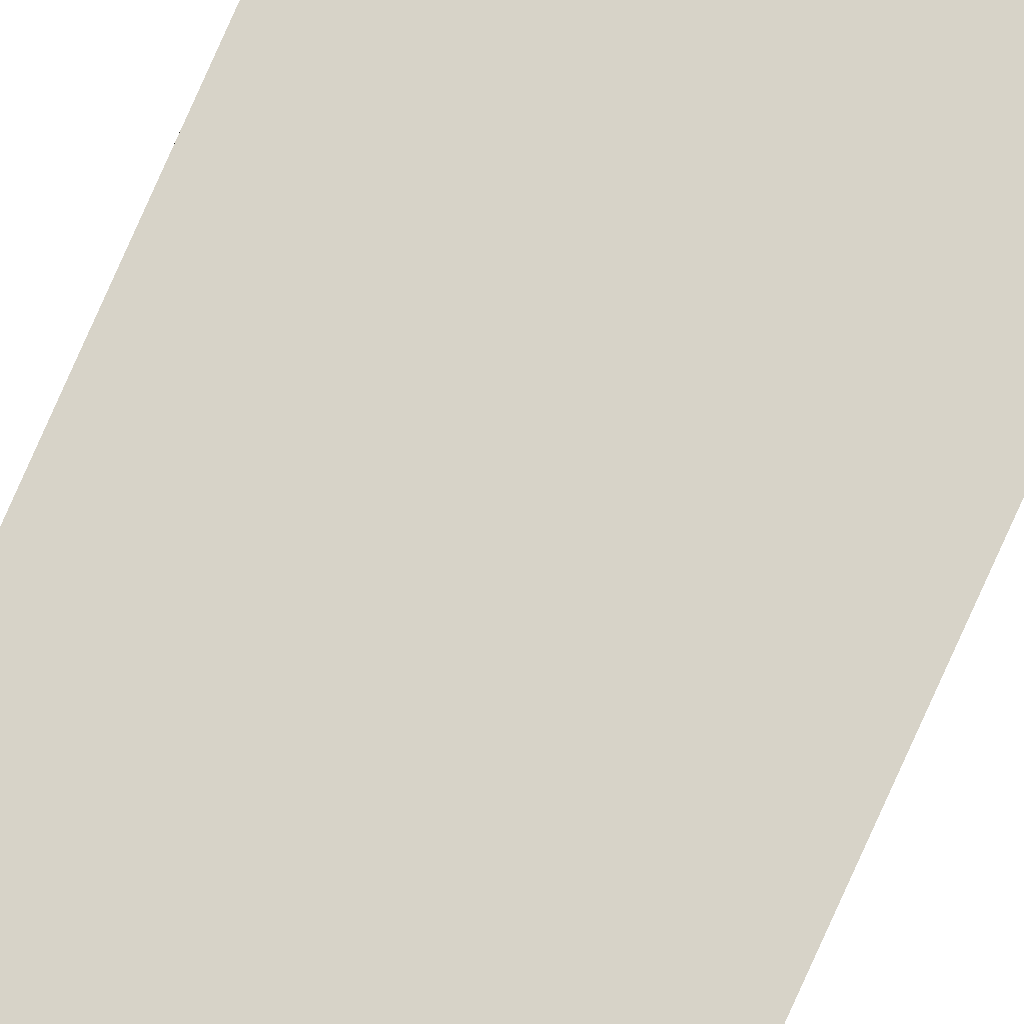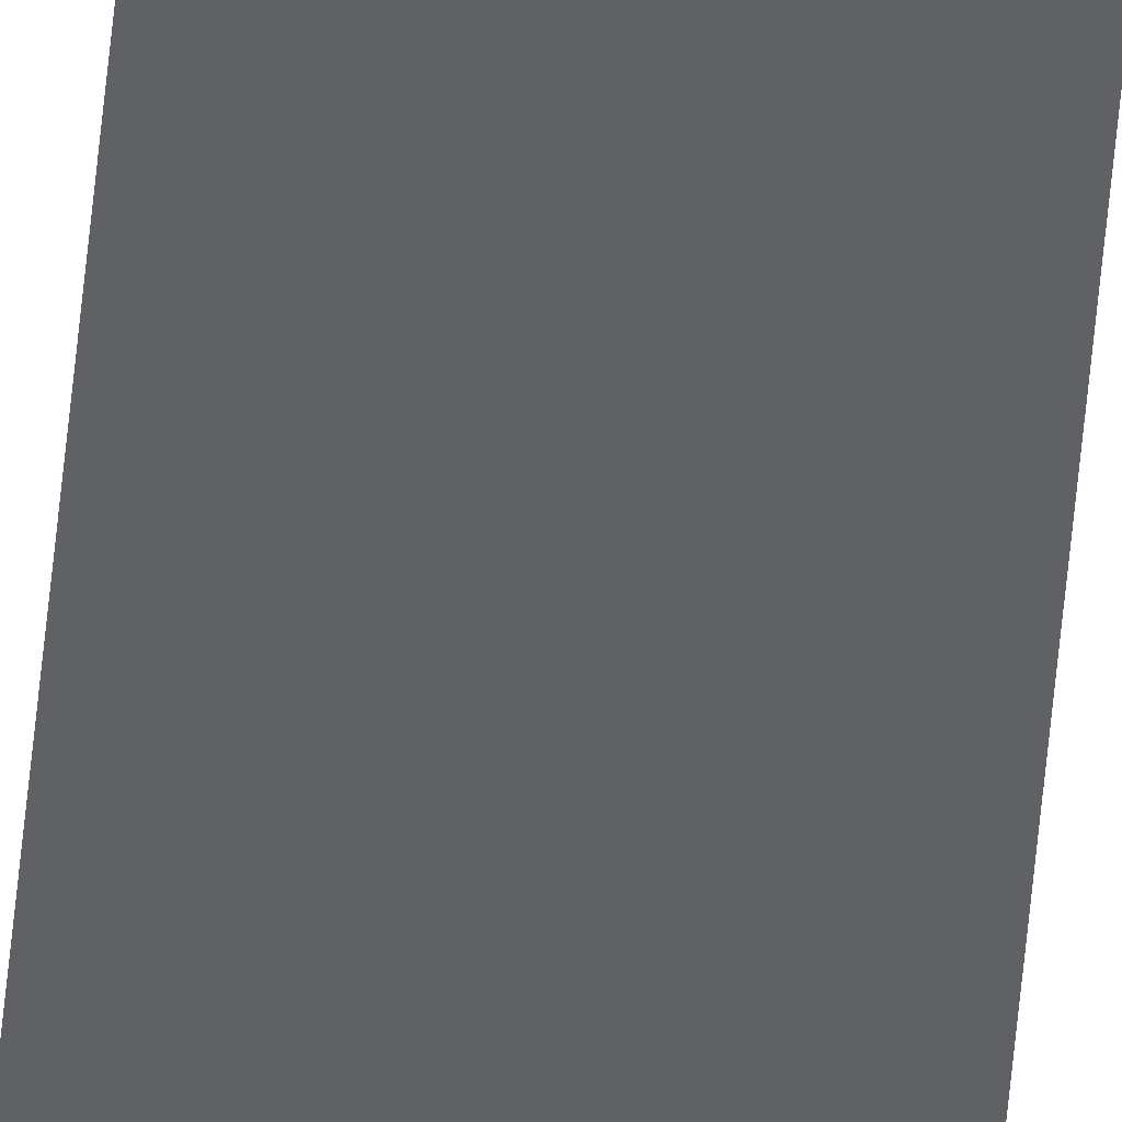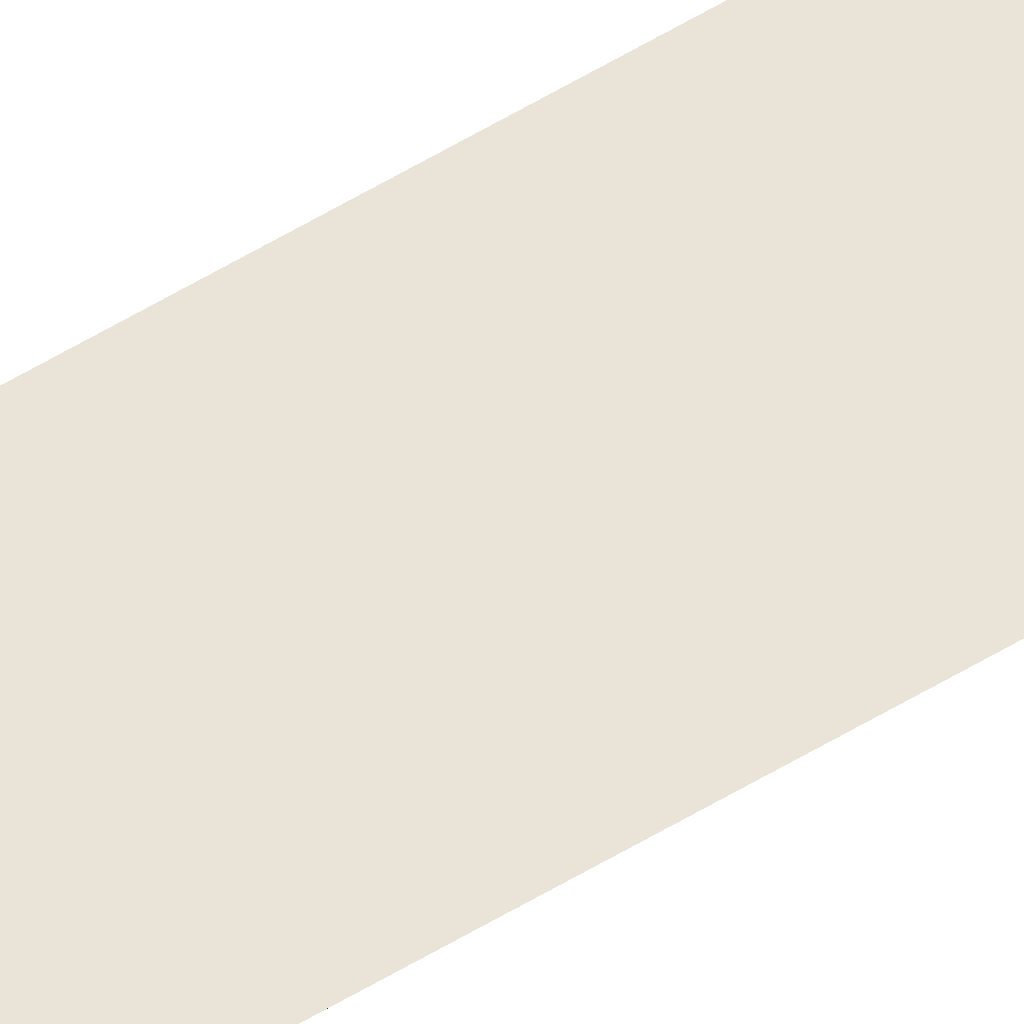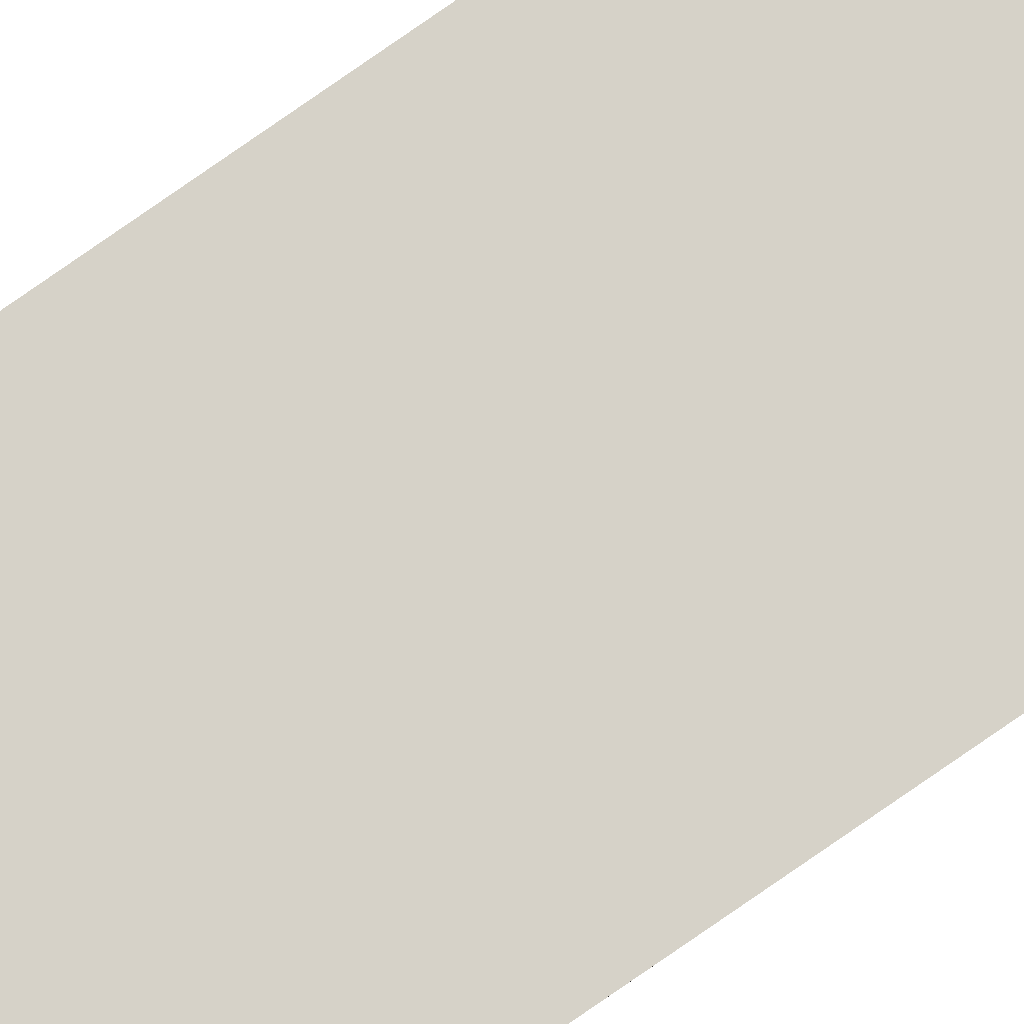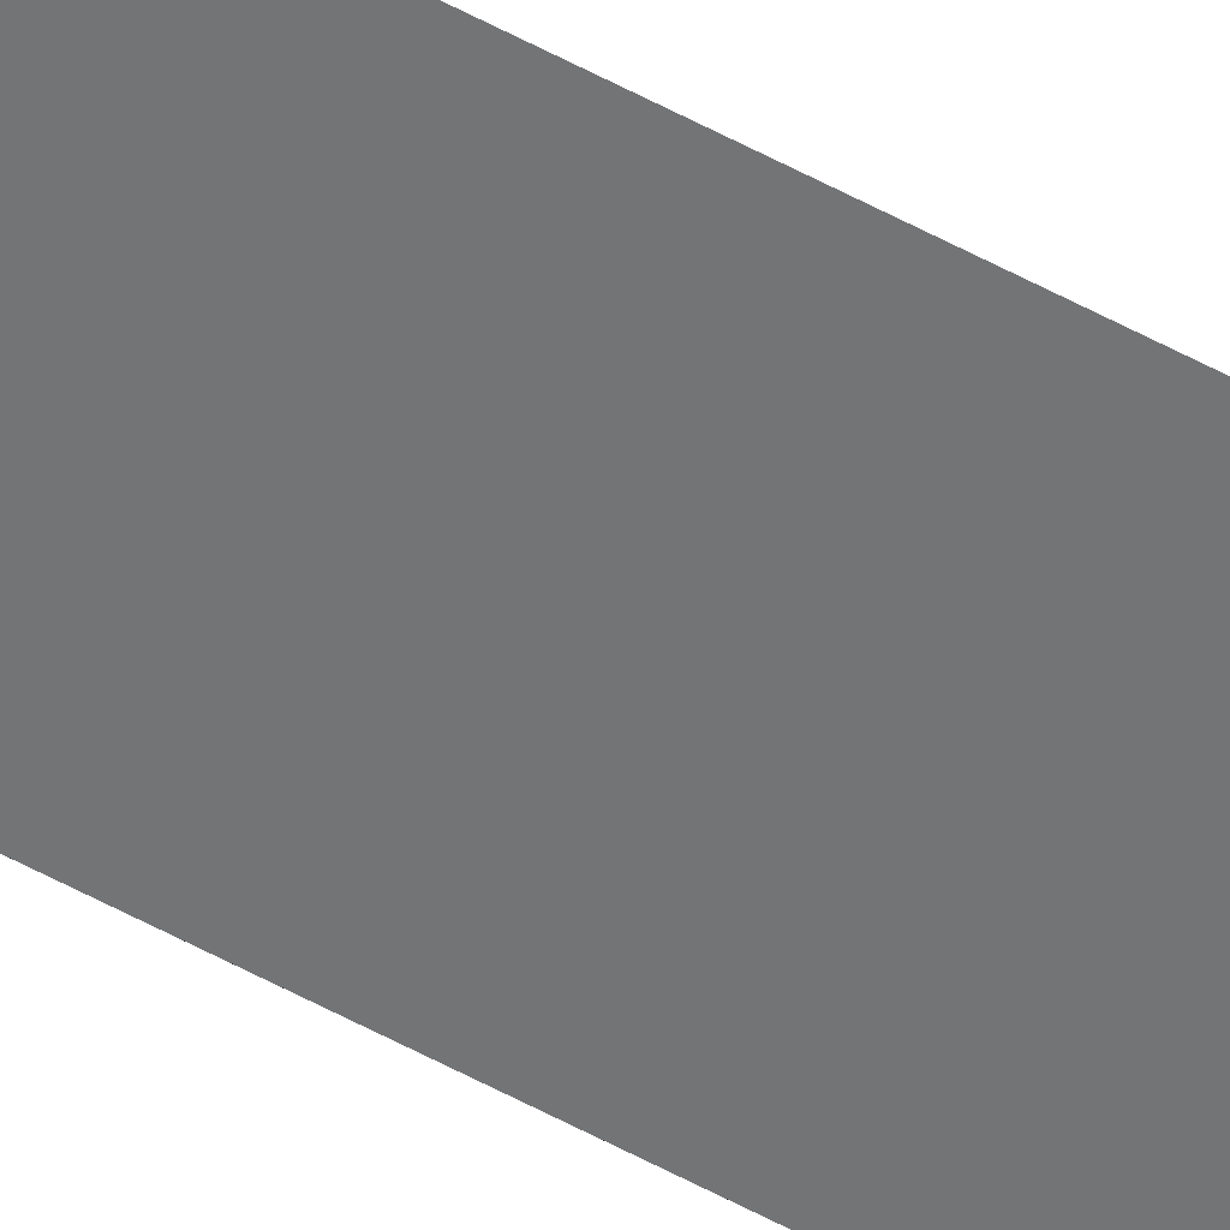
<metadata>
{"format":"obj","ext":"obj","renderer":"f3d","projection":"perspective","resolution":1024,"background":"white","views":[{"elev":77.0,"azim":-156.1,"up":"+Y"},{"elev":-49.1,"azim":-4.8,"up":"+Y"},{"elev":42.8,"azim":52.0,"up":"+Y"},{"elev":77.7,"azim":55.1,"up":"+Y"},{"elev":-56.2,"azim":-119.8,"up":"+Y"}]}
</metadata>
<code>
o wall_obb.025_Mesh.030
v 138.7 4.508 -213.2
v 138.7 4.508 -44.79
v 138.7 4.508 -63.5
v 138.7 4.508 -82.21
v 138.7 4.508 -100.9
v 138.7 4.508 -119.6
v 138.7 4.508 -138.3
v 138.7 4.508 -157
v 138.7 4.508 -175.7
v 138.7 4.508 -194.4
v 138.2 4.508 -44.79
v 138.2 4.508 -63.5
v 138.2 4.508 -82.21
v 138.2 4.508 -100.9
v 138.2 4.508 -119.6
v 138.2 4.508 -138.3
v 138.2 4.508 -157
v 138.2 4.508 -175.7
v 138.2 4.508 -194.4
v 138.2 4.508 -213.2
f 2 3 4 5 6 7 8 9 10 1 20 19 18 17 16 15 14 13 12 11

</code>
